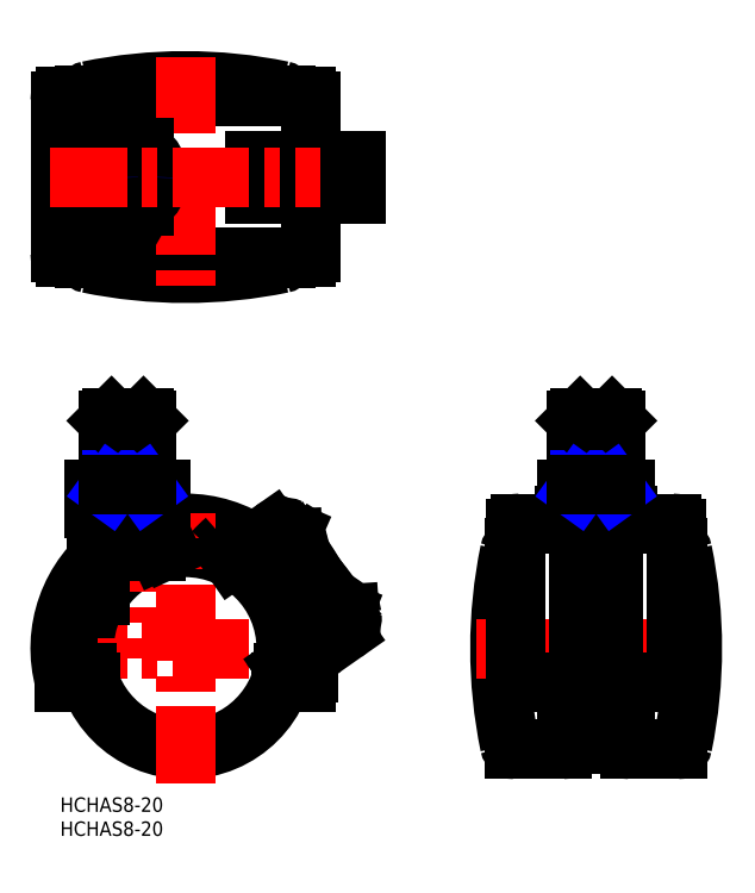
<metadata>
{"format":"dxf","ext":"dxf","renderer":"ezdxf+matplotlib","layout":"modelspace","background":"white","min_lineweight":24,"dpi":150}
</metadata>
<code>
0
SECTION
2
ENTITIES
0
INSERT
8
MSM_CONTINUOUS
2
*U1
10
0
20
0
30
0
0
INSERT
8
MSM_CONTINUOUS
2
*U2
10
0
20
0
30
0
0
ARC
8
MSM_CONTINUOUS
10
49.97
20
35.27
30
0
40
23
50
129.3
51
137.5
0
ARC
8
MSM_CONTINUOUS
10
26
20
209
30
0
40
100
50
258.3
51
281.7
0
LINE
8
MSM_CONTINUOUS
10
51
20
112.2
30
0
11
1
21
112.2
31
0
0
ARC
8
MSM_CONTINUOUS
10
26
20
49
30
0
40
100
50
78.34
51
101.7
0
LINE
8
MSM_CONTINUOUS
10
1
20
145.8
30
0
11
51
21
145.8
31
0
0
LINE
8
MSM_CENTER
10
-2
20
31
30
0
11
54
21
31
31
0
0
ARC
8
MSM_CONTINUOUS
10
26
20
31
30
0
40
24
50
348
51
197
0
ARC
8
MSM_CONTINUOUS
10
26
20
31
30
0
40
26
50
344.4
51
195.6
0
CIRCLE
8
MSM_CONTINUOUS
10
26
20
31
30
0
40
21
0
LINE
8
MSM_CENTER
10
26
20
3
30
0
11
26
21
59
31
0
0
LINE
8
MSM_CONTINUOUS
10
20.93
20
129
30
0
11
17.46
21
135
31
0
0
LINE
8
MSM_CONTINUOUS
10
10.54
20
135
30
0
11
7.072
21
129
31
0
0
ARC
8
MSM_CONTINUOUS
10
14
20
129
30
0
40
6.5
50
7.38
51
52.62
0
LINE
8
MSM_CENTER
10
14
20
137.5
30
0
11
14
21
120.5
31
0
0
ARC
8
MSM_CONTINUOUS
10
14
20
129
30
0
40
6.5
50
127.4
51
172.6
0
LINE
8
MSM_CONTINUOUS
10
1.883e-13
20
144.7
30
0
11
1.883e-13
21
113.2
31
0
0
LINE
8
MSM_CENTER
10
26
20
154
30
0
11
26
21
104
31
0
0
LINE
8
MSM_CENTER
10
14
20
84
30
0
11
14
21
29
31
0
0
LINE
8
MSM_CONTINUOUS
10
20.5
20
58.5
30
0
11
7.5
21
58.5
31
0
0
LINE
8
MSM_CONTINUOUS
10
20.93
20
60
30
0
11
7.07
21
60
31
0
0
LINE
8
MSM_CONTINUOUS
10
20.93
20
64
30
0
11
7.07
21
64
31
0
0
LINE
8
MSM_CONTINUOUS
10
6.201
20
24
30
0
11
0.96
21
24
31
0
0
LINE
8
MSM_CONTINUOUS
10
2.527
20
26
30
0
11
5.604
21
26
31
0
0
LINE
8
MSM_CONTINUOUS
10
8.185
20
42.12
30
0
11
8.185
21
47.08
31
0
0
LINE
8
MSM_CONTINUOUS
10
10.53
20
64
30
0
11
10.53
21
60
31
0
0
LINE
8
MSM_CONTINUOUS
10
7.07
20
64
30
0
11
7.07
21
60
31
0
0
LINE
8
MSM_CONTINUOUS
10
10
20
58.5
30
0
11
10
21
59.6
31
0
0
ARC
8
MSM_CONTINUOUS
10
9.6
20
59.6
30
0
40
0.4
50
0
51
90
0
LINE
8
MSM_CONTINUOUS
10
7.5
20
58.5
30
0
11
7.5
21
49.27
31
0
0
LINE
8
MSM_CONTINUOUS
10
20.93
20
60
30
0
11
20.93
21
64
31
0
0
LINE
8
MSM_CONTINUOUS
10
17.46
20
60
30
0
11
17.46
21
64
31
0
0
ARC
8
MSM_CONTINUOUS
10
18.4
20
59.6
30
0
40
0.4
50
90
51
180
0
LINE
8
MSM_CONTINUOUS
10
18
20
59.6
30
0
11
18
21
58.5
31
0
0
LINE
8
MSM_CONTINUOUS
10
21.11
20
54.5
30
0
11
22.42
21
51.69
31
0
0
LINE
8
MSM_CONTINUOUS
10
19.81
20
52.55
30
0
11
20.42
21
51.25
31
0
0
LINE
8
MSM_CONTINUOUS
10
19.81
20
51.07
30
0
11
19.81
21
54.19
31
0
0
LINE
8
MSM_CONTINUOUS
10
20.5
20
56.41
30
0
11
20.5
21
58.5
31
0
0
ARC
8
MSM_CONTINUOUS
10
49.97
20
35.27
30
0
40
24
50
130.6
51
138.6
0
LINE
8
MSM_CONTINUOUS
10
10.54
20
123
30
0
11
17.46
21
123
31
0
0
ARC
8
MSM_CONTINUOUS
10
14
20
129
30
0
40
6.5
50
247.4
51
292.6
0
ARC
8
MSM_CONTINUOUS
10
1
20
113.2
30
0
40
1
50
180
51
270
0
ARC
8
MSM_CONTINUOUS
10
6
20
112
30
0
40
1
50
180
51
258.3
0
LINE
8
MSM_CONTINUOUS
10
5
20
112
30
0
11
5
21
112.2
31
0
0
LINE
8
MSM_CONTINUOUS
10
7.072
20
129
30
0
11
10.54
21
123
31
0
0
ARC
8
MSM_CONTINUOUS
10
14
20
129
30
0
40
6.5
50
187.4
51
232.6
0
LINE
8
MSM_CONTINUOUS
10
17.46
20
123
30
0
11
20.93
21
129
31
0
0
ARC
8
MSM_CONTINUOUS
10
14
20
129
30
0
40
6.5
50
307.4
51
352.6
0
LINE
8
MSM_CONTINUOUS
10
17.46
20
135
30
0
11
10.54
21
135
31
0
0
ARC
8
MSM_CONTINUOUS
10
14
20
129
30
0
40
6.5
50
67.38
51
112.6
0
ARC
8
MSM_CONTINUOUS
10
1
20
144.7
30
0
40
1
50
90
51
180
0
ARC
8
MSM_CONTINUOUS
10
6
20
146
30
0
40
1
50
101.7
51
180
0
LINE
8
MSM_CONTINUOUS
10
5
20
146
30
0
11
5
21
145.8
31
0
0
LINE
8
MSM_CONTINUOUS
10
117.4
20
11
30
0
11
117.4
21
24
31
0
0
LINE
8
MSM_CONTINUOUS
10
105.4
20
11
30
0
11
105.4
21
24
31
0
0
ARC
8
MSM_CONTINUOUS
10
31.43
20
31
30
0
40
100
50
348.3
51
11.66
0
LINE
8
MSM_CENTER
10
111.4
20
84
30
0
11
111.4
21
19
31
0
0
ARC
8
MSM_CONTINUOUS
10
191.4
20
31
30
0
40
100
50
168.3
51
191.7
0
ARC
8
MSM_CONTINUOUS
10
128.4
20
11
30
0
40
1
50
270
51
348.3
0
ARC
8
MSM_CONTINUOUS
10
94.47
20
11
30
0
40
1
50
191.7
51
270
0
LINE
8
MSM_CONTINUOUS
10
94.47
20
10
30
0
11
104.4
21
10
31
0
0
ARC
8
MSM_CONTINUOUS
10
104.4
20
11
30
0
40
1
50
270
51
0
0
ARC
8
MSM_CONTINUOUS
10
118.4
20
11
30
0
40
1
50
180
51
270
0
LINE
8
MSM_CONTINUOUS
10
128.4
20
10
30
0
11
118.4
21
10
31
0
0
ARC
8
MSM_CONTINUOUS
10
128.4
20
51
30
0
40
1
50
11.66
51
90
0
ARC
8
MSM_CONTINUOUS
10
126.2
20
26
30
0
40
2
50
270
51
0
0
LINE
8
MSM_CENTER
10
86.43
20
31
30
0
11
136.4
21
31
31
0
0
LINE
8
MSM_CONTINUOUS
10
55.11
20
125.5
30
0
11
55.11
21
132.5
31
0
0
LINE
8
MSM_CONTINUOUS
10
55.96
20
132.5
30
0
11
55.96
21
125.5
31
0
0
LINE
8
MSM_CONTINUOUS
10
56.85
20
125.5
30
0
11
56.85
21
132.5
31
0
0
LINE
8
MSM_CONTINUOUS
10
57.78
20
132.5
30
0
11
57.78
21
125.5
31
0
0
LINE
8
MSM_CONTINUOUS
10
58.75
20
125.5
30
0
11
58.75
21
132.5
31
0
0
LINE
8
MSM_CONTINUOUS
10
59.75
20
132.5
30
0
11
59.75
21
125.5
31
0
0
LINE
8
MSM_CONTINUOUS
10
61.43
20
125.5
30
0
11
61.43
21
132.5
31
0
0
LINE
8
MSM_CONTINUOUS
10
47.37
20
132.5
30
0
11
47.37
21
125.5
31
0
0
LINE
8
MSM_CONTINUOUS
10
45.93
20
125.5
30
0
11
45.93
21
132.5
31
0
0
LINE
8
MSM_CONTINUOUS
10
46.48
20
132.5
30
0
11
46.48
21
125.5
31
0
0
LINE
8
MSM_CONTINUOUS
10
46.89
20
125.5
30
0
11
46.89
21
132.5
31
0
0
LINE
8
MSM_CONTINUOUS
10
47.86
20
132.5
30
0
11
47.86
21
125.5
31
0
0
LINE
8
MSM_CONTINUOUS
10
48.4
20
125.5
30
0
11
48.4
21
132.5
31
0
0
LINE
8
MSM_CONTINUOUS
10
41.3
20
132.5
30
0
11
41.3
21
125.5
31
0
0
LINE
8
MSM_CONTINUOUS
10
40.54
20
132.5
30
0
11
40.54
21
125.5
31
0
0
ARC
8
MSM_CONTINUOUS
10
57.5
20
39.7
30
0
40
0.5
50
335.4
51
124.6
0
LINE
8
MSM_CONTINUOUS
10
51.94
20
29.26
30
0
11
58.98
21
34.18
31
0
0
ARC
8
MSM_CONTINUOUS
10
76.46
20
62.29
30
0
40
29
50
210
51
220
0
LINE
8
MSM_CONTINUOUS
10
51.04
20
24
30
0
11
45.8
21
24
31
0
0
LINE
8
MSM_CONTINUOUS
10
47.46
20
26.12
30
0
11
46.66
21
27.26
31
0
0
LINE
8
MSM_CONTINUOUS
10
46.4
20
26
30
0
11
51.51
21
26
31
0
0
LINE
8
MSM_CONTINUOUS
10
47.46
20
26.12
30
0
11
49.78
21
27.74
31
0
0
LINE
8
MSM_CONTINUOUS
10
54.79
20
41.55
30
0
11
55.35
21
41.87
31
0
0
LINE
8
MSM_CONTINUOUS
10
54.79
20
41.55
30
0
11
55.13
21
42.1
31
0
0
ARC
8
MSM_CONTINUOUS
10
55.6
20
41.43
30
0
40
0.5
50
330.4
51
119.6
0
ARC
8
MSM_CONTINUOUS
10
54.71
20
42.36
30
0
40
0.5
50
327.9
51
117.1
0
LINE
8
MSM_CONTINUOUS
10
53.9
20
42.51
30
0
11
54.48
21
42.81
31
0
0
LINE
8
MSM_CONTINUOUS
10
53.9
20
42.51
30
0
11
54.27
21
43.05
31
0
0
ARC
8
MSM_CONTINUOUS
10
53.86
20
43.33
30
0
40
0.5
50
325.4
51
40
0
LINE
8
MSM_CONTINUOUS
10
56.68
20
39.74
30
0
11
57.21
21
40.11
31
0
0
LINE
8
MSM_CONTINUOUS
10
56.68
20
39.74
30
0
11
56.97
21
40.32
31
0
0
LINE
8
MSM_CONTINUOUS
10
55.71
20
40.62
30
0
11
56.26
21
40.97
31
0
0
ARC
8
MSM_CONTINUOUS
10
56.53
20
40.54
30
0
40
0.5
50
332.9
51
122.1
0
LINE
8
MSM_CONTINUOUS
10
55.71
20
40.62
30
0
11
56.03
21
41.19
31
0
0
ARC
8
MSM_CONTINUOUS
10
46.36
20
52.21
30
0
40
4
50
66.17
51
125
0
LINE
8
MSM_CONTINUOUS
10
44.07
20
55.48
30
0
11
40.2
21
52.78
31
0
0
LINE
8
MSM_CONTINUOUS
10
38.43
20
51.53
30
0
11
35.7
21
49.63
31
0
0
ARC
8
MSM_CONTINUOUS
10
48.32
20
53.42
30
0
40
0.5
50
302.9
51
92.09
0
LINE
8
MSM_CONTINUOUS
10
48.05
20
52.65
30
0
11
48.6
21
53
31
0
0
LINE
8
MSM_CONTINUOUS
10
48.05
20
52.65
30
0
11
48.7
21
52.7
31
0
0
LINE
8
MSM_CONTINUOUS
10
47.66
20
53.9
30
0
11
48.23
21
55.21
31
0
0
LINE
8
MSM_CONTINUOUS
10
47.66
20
53.9
30
0
11
48.31
21
53.92
31
0
0
ARC
8
MSM_CONTINUOUS
10
47.77
20
55.41
30
0
40
0.5
50
336.3
51
66.17
0
ARC
8
MSM_CONTINUOUS
10
50.29
20
48.67
30
0
40
0.5
50
312.9
51
102.1
0
ARC
8
MSM_CONTINUOUS
10
50.91
20
47.54
30
0
40
0.5
50
30
51
104.6
0
LINE
8
MSM_CONTINUOUS
10
49.55
20
49.03
30
0
11
50.05
21
49.45
31
0
0
LINE
8
MSM_CONTINUOUS
10
49.55
20
49.03
30
0
11
50.19
21
49.16
31
0
0
LINE
8
MSM_CONTINUOUS
10
50.16
20
47.86
30
0
11
50.79
21
48.03
31
0
0
LINE
8
MSM_CONTINUOUS
10
50.16
20
47.86
30
0
11
50.63
21
48.31
31
0
0
ARC
8
MSM_CONTINUOUS
10
49.72
20
49.83
30
0
40
0.5
50
310.4
51
99.59
0
LINE
8
MSM_CONTINUOUS
10
48.5
20
51.42
30
0
11
49.03
21
51.8
31
0
0
LINE
8
MSM_CONTINUOUS
10
48.5
20
51.42
30
0
11
49.14
21
51.5
31
0
0
LINE
8
MSM_CONTINUOUS
10
49
20
50.21
30
0
11
49.51
21
50.61
31
0
0
LINE
8
MSM_CONTINUOUS
10
49
20
50.21
30
0
11
49.64
21
50.32
31
0
0
ARC
8
MSM_CONTINUOUS
10
49.2
20
51.01
30
0
40
0.5
50
307.9
51
97.09
0
ARC
8
MSM_CONTINUOUS
10
48.74
20
52.2
30
0
40
0.5
50
305.4
51
94.59
0
ARC
8
MSM_CONTINUOUS
10
56.69
20
37.46
30
0
40
4
50
305
51
3.825
0
LINE
8
MSM_CONTINUOUS
10
58.72
20
38.1
30
0
11
60.14
21
38.19
31
0
0
ARC
8
MSM_CONTINUOUS
10
58.5
20
38.89
30
0
40
0.5
50
337.9
51
127.1
0
LINE
8
MSM_CONTINUOUS
10
57.68
20
38.9
30
0
11
58.2
21
39.29
31
0
0
LINE
8
MSM_CONTINUOUS
10
57.68
20
38.9
30
0
11
57.95
21
39.49
31
0
0
LINE
8
MSM_CONTINUOUS
10
58.72
20
38.1
30
0
11
58.96
21
38.7
31
0
0
ARC
8
MSM_CONTINUOUS
10
60.18
20
37.69
30
0
40
0.5
50
3.825
51
93.72
0
LINE
8
MSM_CONTINUOUS
10
40.54
20
125.5
30
0
11
61.43
21
125.5
31
0
0
LINE
8
MSM_CONTINUOUS
10
52
20
113.2
30
0
11
52
21
125.5
31
0
0
ARC
8
MSM_CONTINUOUS
10
51
20
113.2
30
0
40
1
50
270
51
0
0
ARC
8
MSM_CONTINUOUS
10
46
20
112
30
0
40
1
50
281.7
51
0
0
LINE
8
MSM_CONTINUOUS
10
47
20
112
30
0
11
47
21
112.2
31
0
0
LINE
8
MSM_CONTINUOUS
10
95.68
20
57
30
0
11
127.2
21
57
31
0
0
LINE
8
MSM_CONTINUOUS
10
104.8
20
58.5
30
0
11
118
21
58.5
31
0
0
LINE
8
MSM_CONTINUOUS
10
117.4
20
60
30
0
11
105.4
21
60
31
0
0
LINE
8
MSM_CONTINUOUS
10
105.4
20
64
30
0
11
117.4
21
64
31
0
0
LINE
8
MSM_CONTINUOUS
10
126.2
20
24
30
0
11
96.68
21
24
31
0
0
LINE
8
MSM_CONTINUOUS
10
94.68
20
56
30
0
11
94.68
21
26
31
0
0
ARC
8
MSM_CONTINUOUS
10
96.68
20
26
30
0
40
2
50
180
51
270
0
ARC
8
MSM_CONTINUOUS
10
95.68
20
56
30
0
40
1
50
90
51
180
0
LINE
8
MSM_CONTINUOUS
10
94.47
20
52
30
0
11
94.68
21
52
31
0
0
ARC
8
MSM_CONTINUOUS
10
94.47
20
51
30
0
40
1
50
90
51
168.3
0
LINE
8
MSM_CONTINUOUS
10
105.4
20
60
30
0
11
105.4
21
64
31
0
0
LINE
8
MSM_CONTINUOUS
10
104.8
20
57
30
0
11
104.8
21
58.5
31
0
0
LINE
8
MSM_CONTINUOUS
10
128.2
20
56
30
0
11
128.2
21
26
31
0
0
LINE
8
MSM_CONTINUOUS
10
114.9
20
55.21
30
0
11
114.9
21
25.12
31
0
0
LINE
8
MSM_CONTINUOUS
10
107.9
20
55.21
30
0
11
107.9
21
25.12
31
0
0
LINE
8
MSM_CONTINUOUS
10
107.9
20
25.12
30
0
11
114.9
21
25.12
31
0
0
LINE
8
MSM_CONTINUOUS
10
114.9
20
47.03
30
0
11
107.9
21
47.03
31
0
0
LINE
8
MSM_CONTINUOUS
10
107.9
20
41.86
30
0
11
114.9
21
41.86
31
0
0
LINE
8
MSM_CONTINUOUS
10
114.9
20
37.19
30
0
11
107.9
21
37.19
31
0
0
LINE
8
MSM_CONTINUOUS
10
107.9
20
38.39
30
0
11
114.9
21
38.39
31
0
0
LINE
8
MSM_CONTINUOUS
10
114.9
20
39.19
30
0
11
107.9
21
39.19
31
0
0
LINE
8
MSM_CONTINUOUS
10
107.9
20
40.03
30
0
11
114.9
21
40.03
31
0
0
LINE
8
MSM_CONTINUOUS
10
114.9
20
40.91
30
0
11
107.9
21
40.91
31
0
0
LINE
8
MSM_CONTINUOUS
10
111.4
20
64
30
0
11
111.4
21
60
31
0
0
LINE
8
MSM_CONTINUOUS
10
107.9
20
52.9
30
0
11
114.9
21
52.9
31
0
0
LINE
8
MSM_CONTINUOUS
10
107.9
20
55.21
30
0
11
114.9
21
55.21
31
0
0
LINE
8
MSM_CONTINUOUS
10
107.9
20
48.16
30
0
11
114.9
21
48.16
31
0
0
LINE
8
MSM_CONTINUOUS
10
114.9
20
49.32
30
0
11
107.9
21
49.32
31
0
0
LINE
8
MSM_CONTINUOUS
10
107.9
20
50.5
30
0
11
114.9
21
50.5
31
0
0
LINE
8
MSM_CONTINUOUS
10
114.9
20
51.65
30
0
11
107.9
21
51.65
31
0
0
LINE
8
MSM_CONTINUOUS
10
107.4
20
58.5
30
0
11
107.4
21
59.6
31
0
0
ARC
8
MSM_CONTINUOUS
10
107
20
59.6
30
0
40
0.4
50
0
51
90
0
LINE
8
MSM_CONTINUOUS
10
115.4
20
59.6
30
0
11
115.4
21
58.5
31
0
0
ARC
8
MSM_CONTINUOUS
10
115.8
20
59.6
30
0
40
0.4
50
90
51
180
0
LINE
8
MSM_CONTINUOUS
10
117.4
20
64
30
0
11
117.4
21
60
31
0
0
LINE
8
MSM_CONTINUOUS
10
118
20
58.5
30
0
11
118
21
57
31
0
0
ARC
8
MSM_CONTINUOUS
10
127.2
20
56
30
0
40
1
50
0
51
90
0
LINE
8
MSM_CONTINUOUS
10
128.4
20
52
30
0
11
128.2
21
52
31
0
0
LINE
8
MSM_CONTINUOUS
10
61.43
20
132.5
30
0
11
40.54
21
132.5
31
0
0
LINE
8
MSM_CONTINUOUS
10
52
20
132.5
30
0
11
52
21
144.7
31
0
0
ARC
8
MSM_CONTINUOUS
10
51
20
144.7
30
0
40
1
50
0
51
90
0
ARC
8
MSM_CONTINUOUS
10
46
20
146
30
0
40
1
50
0
51
78.34
0
LINE
8
MSM_CONTINUOUS
10
47
20
146
30
0
11
47
21
145.8
31
0
0
CIRCLE
8
MSM_NARROW
10
14
20
129
30
0
40
3.324
0
CIRCLE
8
MSM_CONTINUOUS
10
14
20
129
30
0
40
4
0
LINE
8
MSM_NARROW
10
17.32
20
64.94
30
0
11
17.32
21
79
31
0
0
LINE
8
MSM_CONTINUOUS
10
18
20
64
30
0
11
18
21
78.32
31
0
0
LINE
8
MSM_CONTINUOUS
10
10
20
64
30
0
11
10
21
78.32
31
0
0
LINE
8
MSM_NARROW
10
10.68
20
64.94
30
0
11
10.68
21
79
31
0
0
LINE
8
MSM_CONTINUOUS
10
17.32
20
79
30
0
11
10.68
21
79
31
0
0
LINE
8
MSM_CONTINUOUS
10
17.32
20
79
30
0
11
18
21
78.32
31
0
0
LINE
8
MSM_CONTINUOUS
10
18
20
78.32
30
0
11
10
21
78.32
31
0
0
LINE
8
MSM_CONTINUOUS
10
10
20
78.32
30
0
11
10.68
21
79
31
0
0
LINE
8
MSM_NARROW
10
10
20
64
30
0
11
10.68
21
64.94
31
0
0
LINE
8
MSM_NARROW
10
18
20
64
30
0
11
17.32
21
64.94
31
0
0
LINE
8
MSM_CONTINUOUS
10
18
20
64.94
30
0
11
10
21
64.94
31
0
0
LINE
8
MSM_NARROW
10
114.7
20
64.94
30
0
11
114.7
21
79
31
0
0
LINE
8
MSM_CONTINUOUS
10
115.4
20
64
30
0
11
115.4
21
78.32
31
0
0
LINE
8
MSM_CONTINUOUS
10
107.4
20
64
30
0
11
107.4
21
78.32
31
0
0
LINE
8
MSM_NARROW
10
108.1
20
64.94
30
0
11
108.1
21
79
31
0
0
LINE
8
MSM_CONTINUOUS
10
114.7
20
79
30
0
11
108.1
21
79
31
0
0
LINE
8
MSM_CONTINUOUS
10
114.7
20
79
30
0
11
115.4
21
78.32
31
0
0
LINE
8
MSM_CONTINUOUS
10
115.4
20
78.32
30
0
11
107.4
21
78.32
31
0
0
LINE
8
MSM_CONTINUOUS
10
107.4
20
78.32
30
0
11
108.1
21
79
31
0
0
LINE
8
MSM_NARROW
10
107.4
20
64
30
0
11
108.1
21
64.94
31
0
0
LINE
8
MSM_NARROW
10
115.4
20
64
30
0
11
114.7
21
64.94
31
0
0
LINE
8
MSM_CONTINUOUS
10
115.4
20
64.94
30
0
11
107.4
21
64.94
31
0
0
LINE
8
MSM_CENTER
10
-2
20
129
30
0
11
54
21
129
31
0
0
VIEWPORT
8
0
10
143.6
20
100.1
30
0
40
558.7
41
222.2
68
     1
69
     1
0
VIEWPORT
8
MSM_CONTINUOUS
10
128.5
20
97.5
30
0
40
205.6
41
156
68
     2
69
     2
0
ENDSEC
0
EOF

</code>
